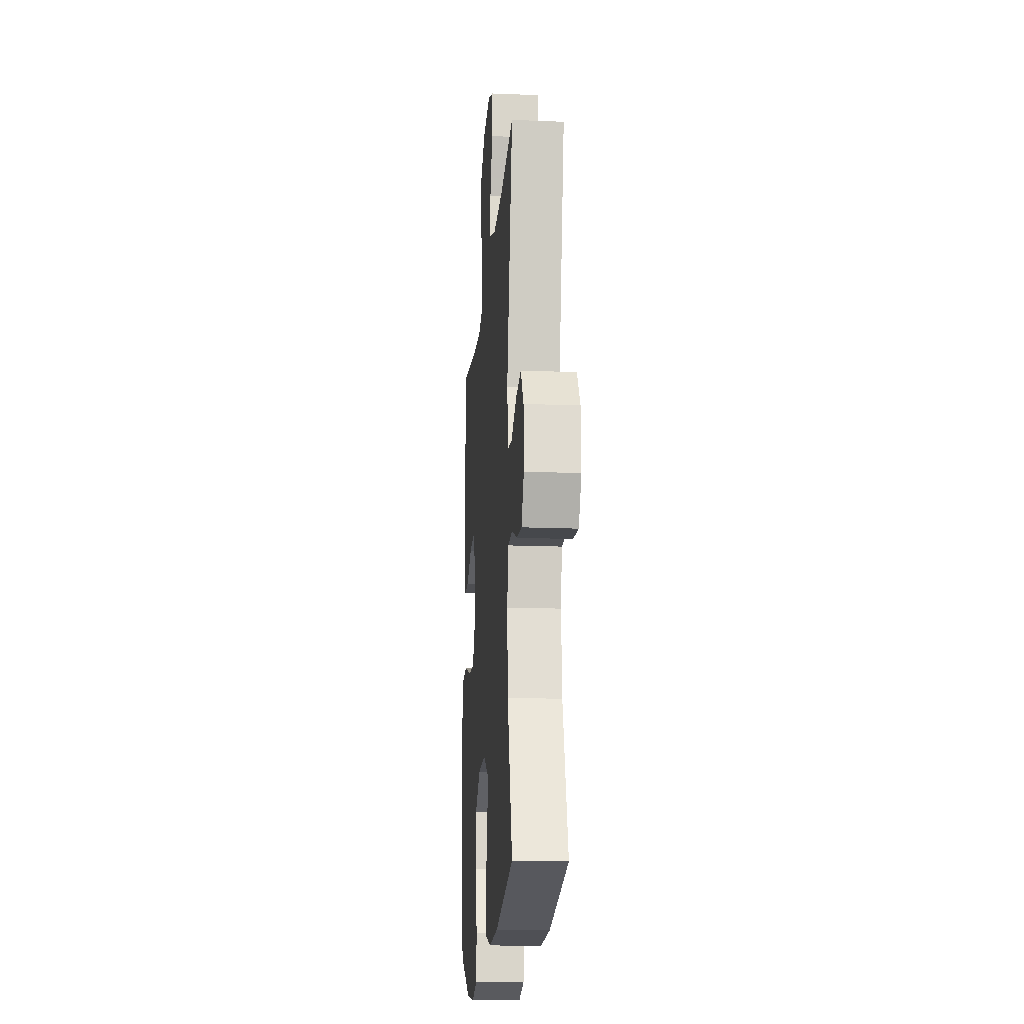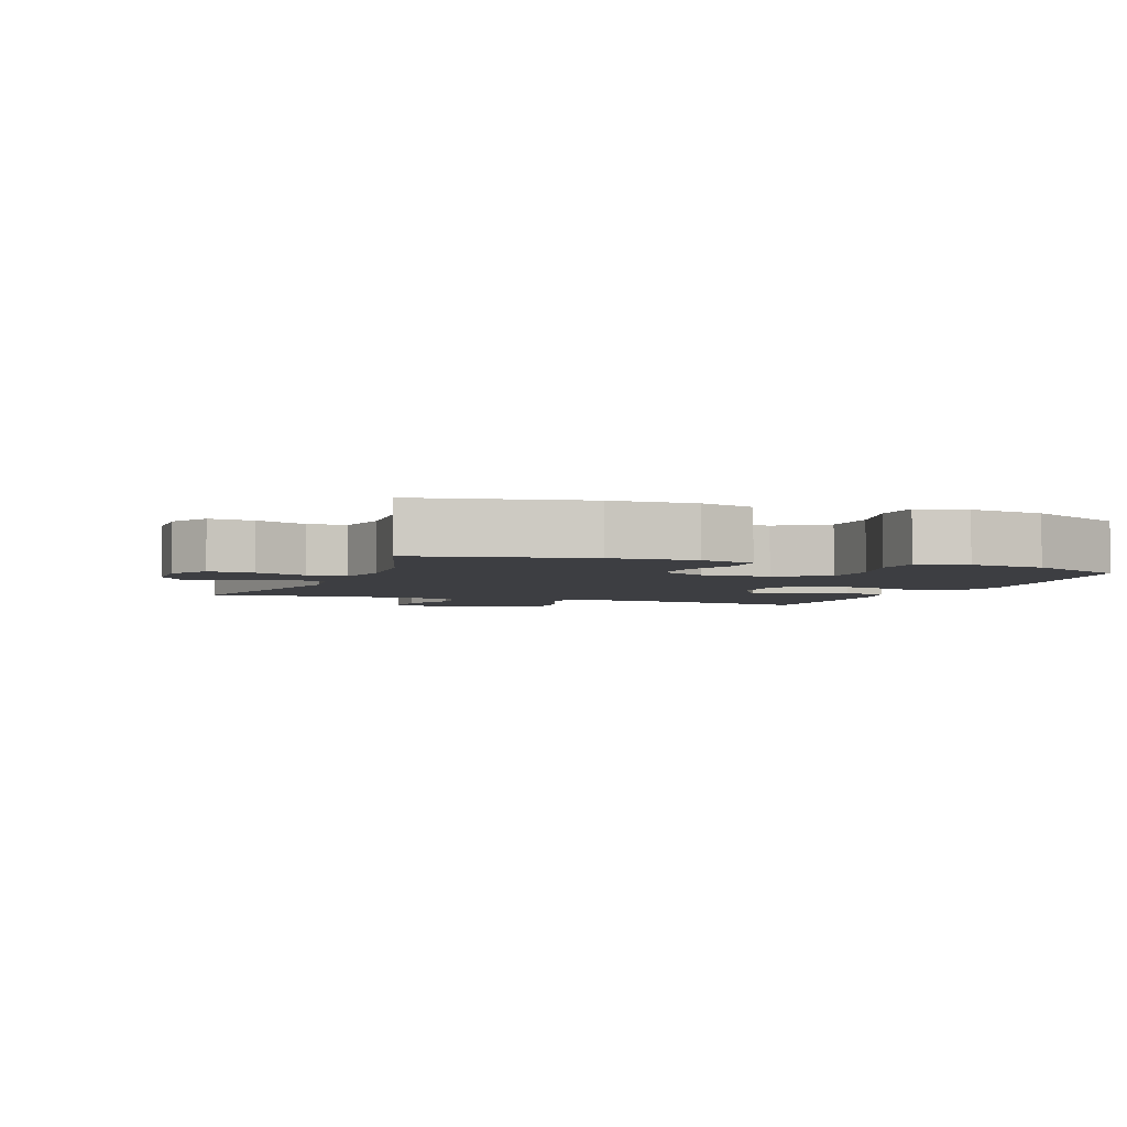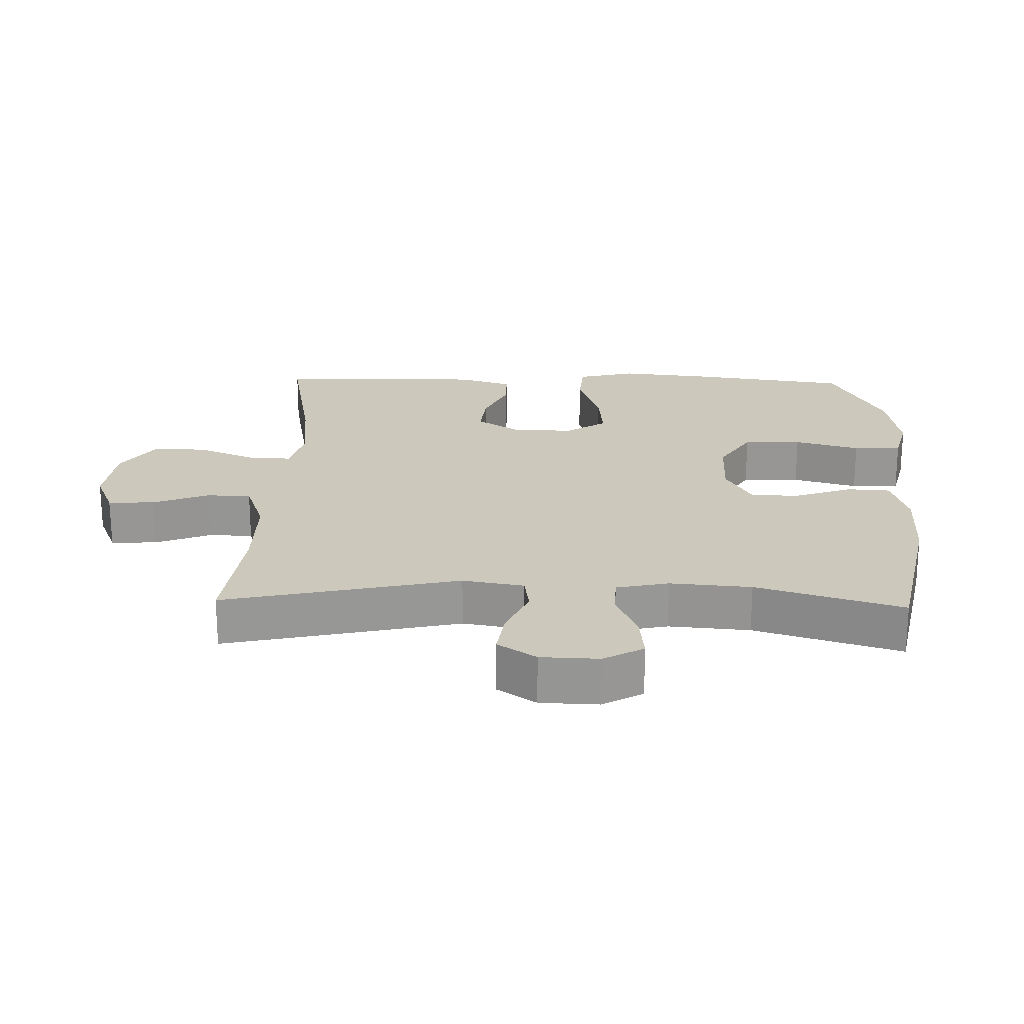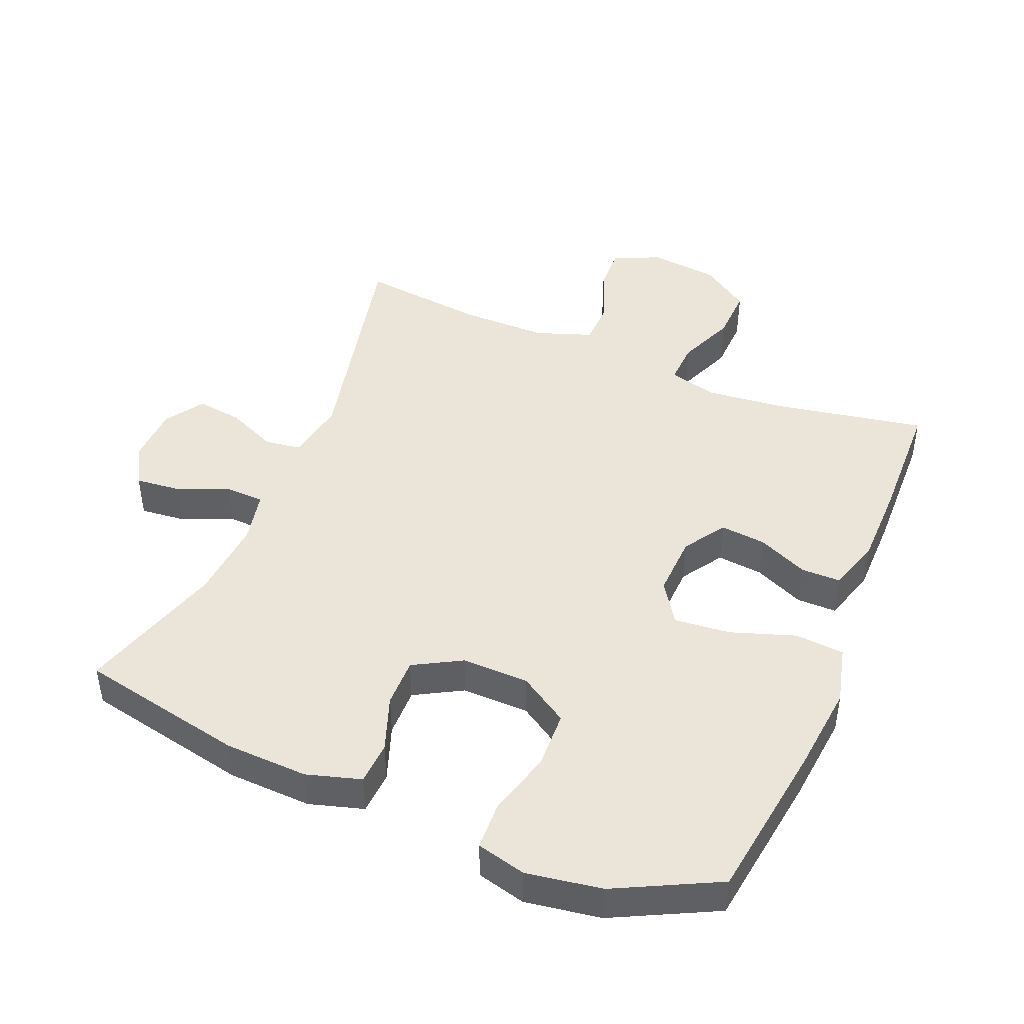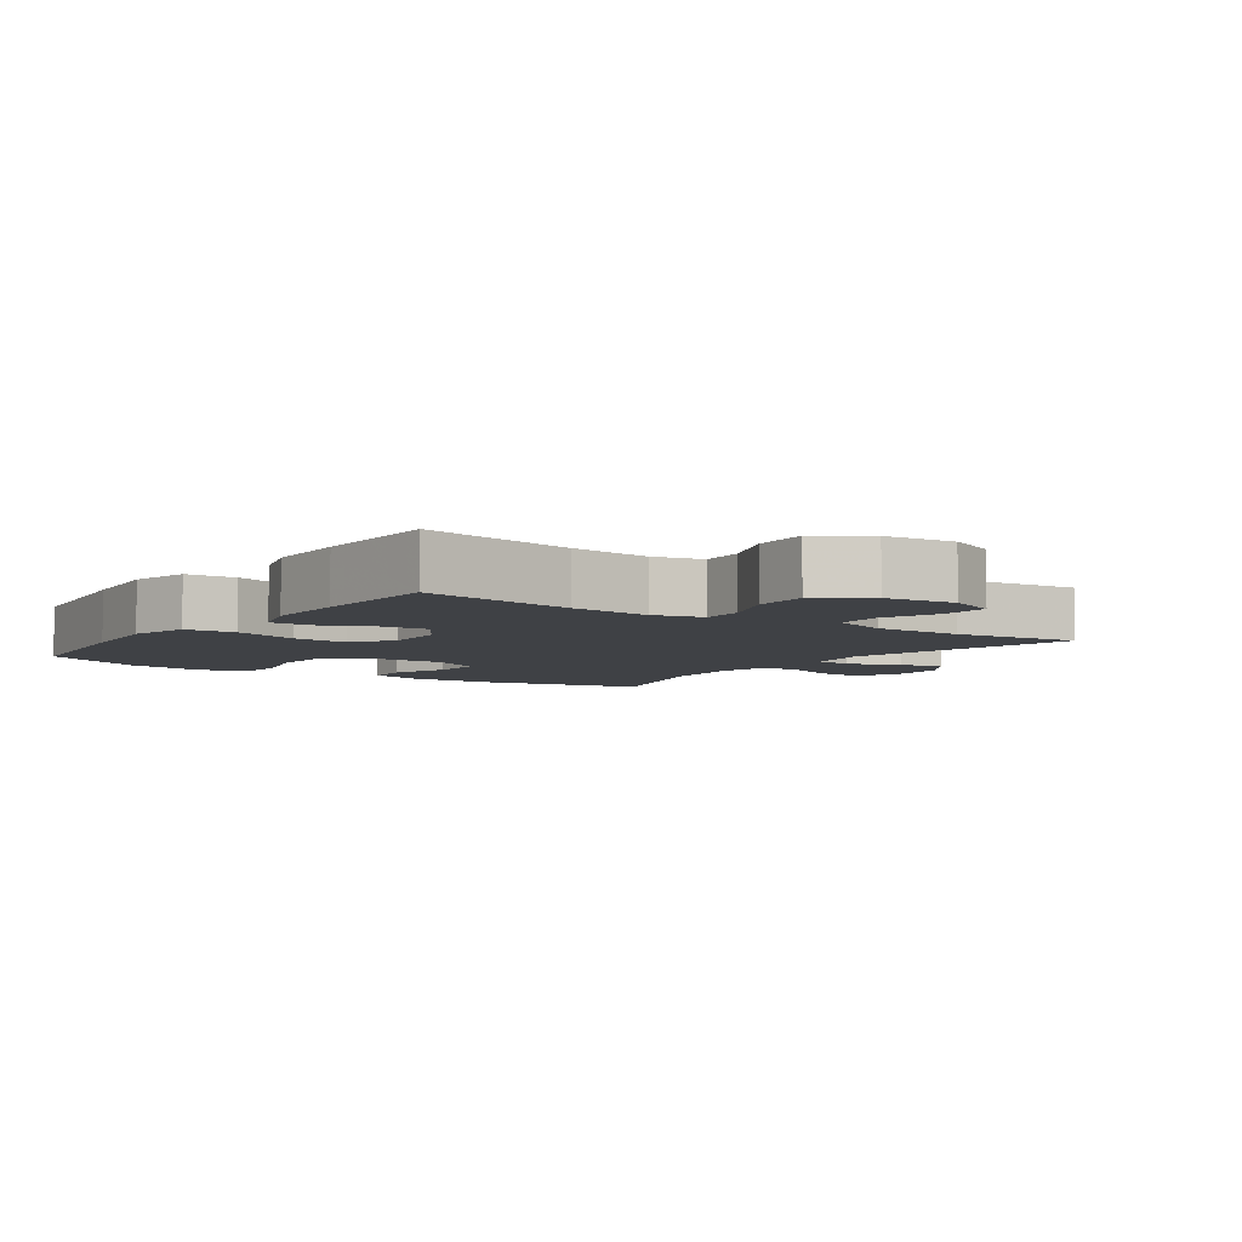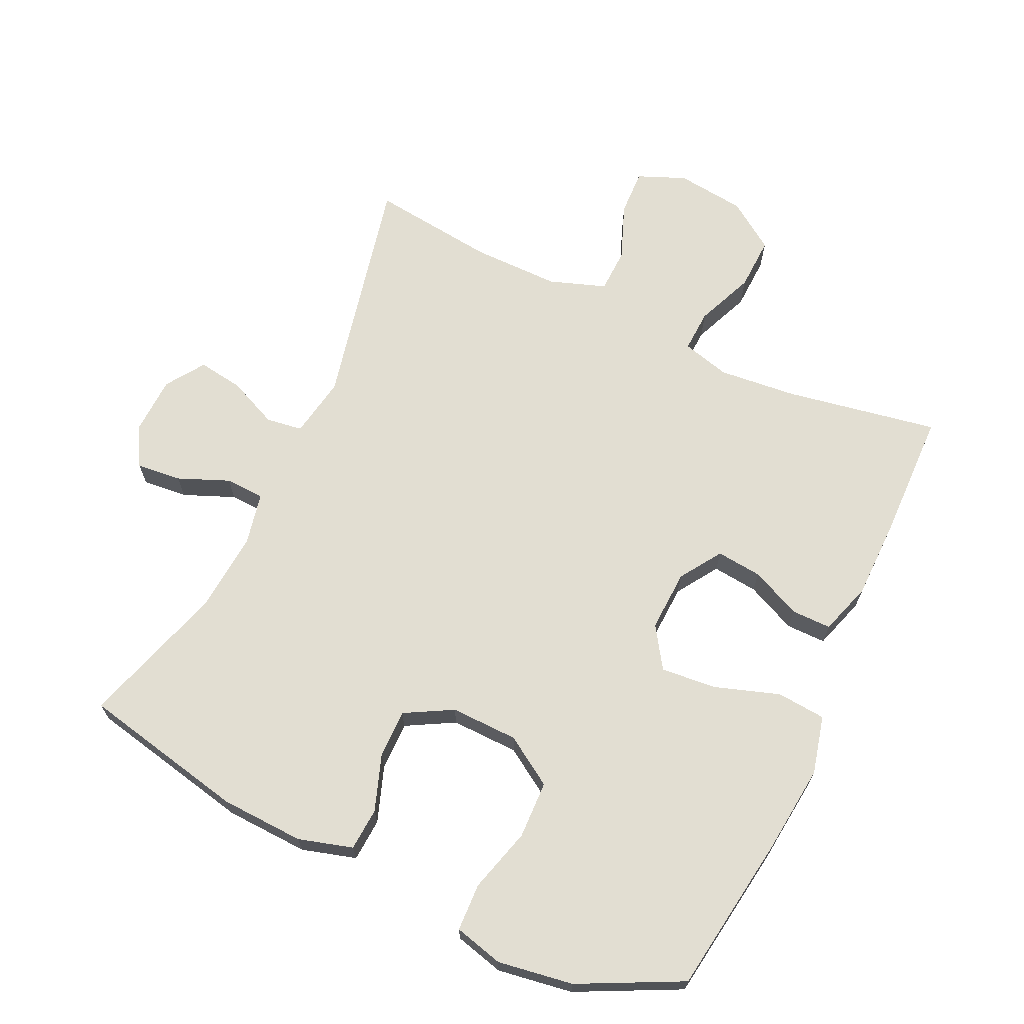
<metadata>
{"format":"obj","ext":"obj","renderer":"f3d","projection":"perspective","resolution":1024,"background":"white","views":[{"elev":-17.2,"azim":85.4,"up":"+Z"},{"elev":-3.6,"azim":159.5,"up":"+Y"},{"elev":22.2,"azim":91.5,"up":"+Y"},{"elev":45.1,"azim":-157.5,"up":"+Y"},{"elev":-5.7,"azim":-35.2,"up":"+Y"},{"elev":67.9,"azim":-154.7,"up":"+Y"}]}
</metadata>
<code>
v 0.5 0.07 -0.5
v 0.25 0.07 -0.552
v 0.124 0.07 -0.557
v 0.042 0.07 -0.533
v 0.038 0.07 -0.468
v 0.068 0.07 -0.384
v 0.069 0.07 -0.31
v -0.003 0.07 -0.27
v -0.105 0.07 -0.272
v -0.179 0.07 -0.319
v -0.182 0.07 -0.406
v -0.155 0.07 -0.504
v -0.158 0.07 -0.576
v -0.232 0.07 -0.595
v -0.346 0.07 -0.577
v -0.5 0.07 -0.5
v -0.534 0.07 -0.259
v -0.548 0.07 -0.124
v -0.526 0.07 -0.036
v -0.452 0.07 -0.03
v -0.354 0.07 -0.063
v -0.27 0.07 -0.071
v -0.229 0.07 -0.009
v -0.233 0.07 0.084
v -0.274 0.07 0.147
v -0.343 0.07 0.14
v -0.419 0.07 0.106
v -0.479 0.07 0.106
v -0.504 0.07 0.185
v -0.505 0.07 0.308
v -0.5 0.07 0.5
v -0.27 0.07 0.458
v -0.152 0.07 0.446
v -0.079 0.07 0.465
v -0.082 0.07 0.529
v -0.118 0.07 0.616
v -0.121 0.07 0.697
v -0.048 0.07 0.747
v 0.056 0.07 0.759
v 0.128 0.07 0.729
v 0.125 0.07 0.659
v 0.092 0.07 0.575
v 0.094 0.07 0.508
v 0.179 0.07 0.478
v 0.311 0.07 0.478
v 0.5 0.07 0.5
v 0.421 0.07 0.146
v 0.437 0.07 0.054
v 0.492 0.07 0.046
v 0.567 0.07 0.079
v 0.636 0.07 0.089
v 0.675 0.07 0.031
v 0.678 0.07 -0.057
v 0.644 0.07 -0.117
v 0.576 0.07 -0.11
v 0.499 0.07 -0.078
v 0.44 0.07 -0.08
v 0.423 0.07 -0.159
v 0.433 0.07 -0.281
v 0.5 0 -0.5
v 0.25 0 -0.552
v 0.124 0 -0.557
v 0.042 0 -0.533
v 0.038 0 -0.468
v 0.068 0 -0.384
v 0.069 0 -0.31
v -0.003 0 -0.27
v -0.105 0 -0.272
v -0.179 0 -0.319
v -0.182 0 -0.406
v -0.155 0 -0.504
v -0.158 0 -0.576
v -0.232 0 -0.595
v -0.346 0 -0.577
v -0.5 0 -0.5
v -0.534 0 -0.259
v -0.548 0 -0.124
v -0.526 0 -0.036
v -0.452 0 -0.03
v -0.354 0 -0.063
v -0.27 0 -0.071
v -0.229 0 -0.009
v -0.233 0 0.084
v -0.274 0 0.147
v -0.343 0 0.14
v -0.419 0 0.106
v -0.479 0 0.106
v -0.504 0 0.185
v -0.505 0 0.308
v -0.5 0 0.5
v -0.27 0 0.458
v -0.152 0 0.446
v -0.079 0 0.465
v -0.082 0 0.529
v -0.118 0 0.616
v -0.121 0 0.697
v -0.048 0 0.747
v 0.056 0 0.759
v 0.128 0 0.729
v 0.125 0 0.659
v 0.092 0 0.575
v 0.094 0 0.508
v 0.179 0 0.478
v 0.311 0 0.478
v 0.5 0 0.5
v 0.421 0 0.146
v 0.437 0 0.054
v 0.492 0 0.046
v 0.567 0 0.079
v 0.636 0 0.089
v 0.675 0 0.031
v 0.678 0 -0.057
v 0.644 0 -0.117
v 0.576 0 -0.11
v 0.499 0 -0.078
v 0.44 0 -0.08
v 0.423 0 -0.159
v 0.433 0 -0.281
f 54 55 56
f 53 54 56
f 52 53 56
f 51 52 56
f 50 51 56
f 49 50 56
f 48 49 56 57
f 47 48 57 58
f 45 46 47
f 44 45 47 58
f 40 41 42
f 39 40 42
f 38 39 42
f 37 38 42
f 36 37 42
f 35 36 42
f 34 35 42 43
f 44 58 59
f 43 44 59
f 34 43 59
f 33 34 59
f 30 31 32
f 29 30 32
f 28 29 32
f 27 28 32
f 26 27 32
f 19 20 21
f 18 19 21
f 17 18 21
f 16 17 21
f 15 16 21
f 14 15 21
f 13 14 21
f 12 13 21
f 11 12 21
f 10 11 21 22
f 9 10 22 23
f 4 5 6
f 3 4 6
f 2 3 6
f 1 2 6
f 59 1 6
f 59 6 7
f 33 59 7 8
f 25 26 32 33
f 24 25 33
f 23 24 33
f 9 23 33
f 8 9 33
f 115 114 113
f 115 113 112
f 115 112 111
f 115 111 110
f 115 110 109
f 115 109 108
f 116 115 108 107
f 117 116 107 106
f 106 105 104
f 117 106 104 103
f 101 100 99
f 101 99 98
f 101 98 97
f 101 97 96
f 101 96 95
f 101 95 94
f 102 101 94 93
f 118 117 103
f 118 103 102
f 118 102 93
f 118 93 92
f 91 90 89
f 91 89 88
f 91 88 87
f 91 87 86
f 91 86 85
f 80 79 78
f 80 78 77
f 80 77 76
f 80 76 75
f 80 75 74
f 80 74 73
f 80 73 72
f 80 72 71
f 80 71 70
f 81 80 70 69
f 82 81 69 68
f 65 64 63
f 65 63 62
f 65 62 61
f 65 61 60
f 65 60 118
f 66 65 118
f 67 66 118 92
f 92 91 85 84
f 92 84 83
f 92 83 82
f 92 82 68
f 92 68 67
f 1 60 61 2
f 2 61 62 3
f 3 62 63 4
f 4 63 64 5
f 5 64 65 6
f 6 65 66 7
f 7 66 67 8
f 8 67 68 9
f 9 68 69 10
f 10 69 70 11
f 11 70 71 12
f 12 71 72 13
f 13 72 73 14
f 14 73 74 15
f 15 74 75 16
f 16 75 76 17
f 17 76 77 18
f 18 77 78 19
f 19 78 79 20
f 20 79 80 21
f 21 80 81 22
f 22 81 82 23
f 23 82 83 24
f 24 83 84 25
f 25 84 85 26
f 26 85 86 27
f 27 86 87 28
f 28 87 88 29
f 29 88 89 30
f 30 89 90 31
f 31 90 91 32
f 32 91 92 33
f 33 92 93 34
f 34 93 94 35
f 35 94 95 36
f 36 95 96 37
f 37 96 97 38
f 38 97 98 39
f 39 98 99 40
f 40 99 100 41
f 41 100 101 42
f 42 101 102 43
f 43 102 103 44
f 44 103 104 45
f 45 104 105 46
f 46 105 106 47
f 47 106 107 48
f 48 107 108 49
f 49 108 109 50
f 50 109 110 51
f 51 110 111 52
f 52 111 112 53
f 53 112 113 54
f 54 113 114 55
f 55 114 115 56
f 56 115 116 57
f 57 116 117 58
f 58 117 118 59
f 59 118 60 1

</code>
